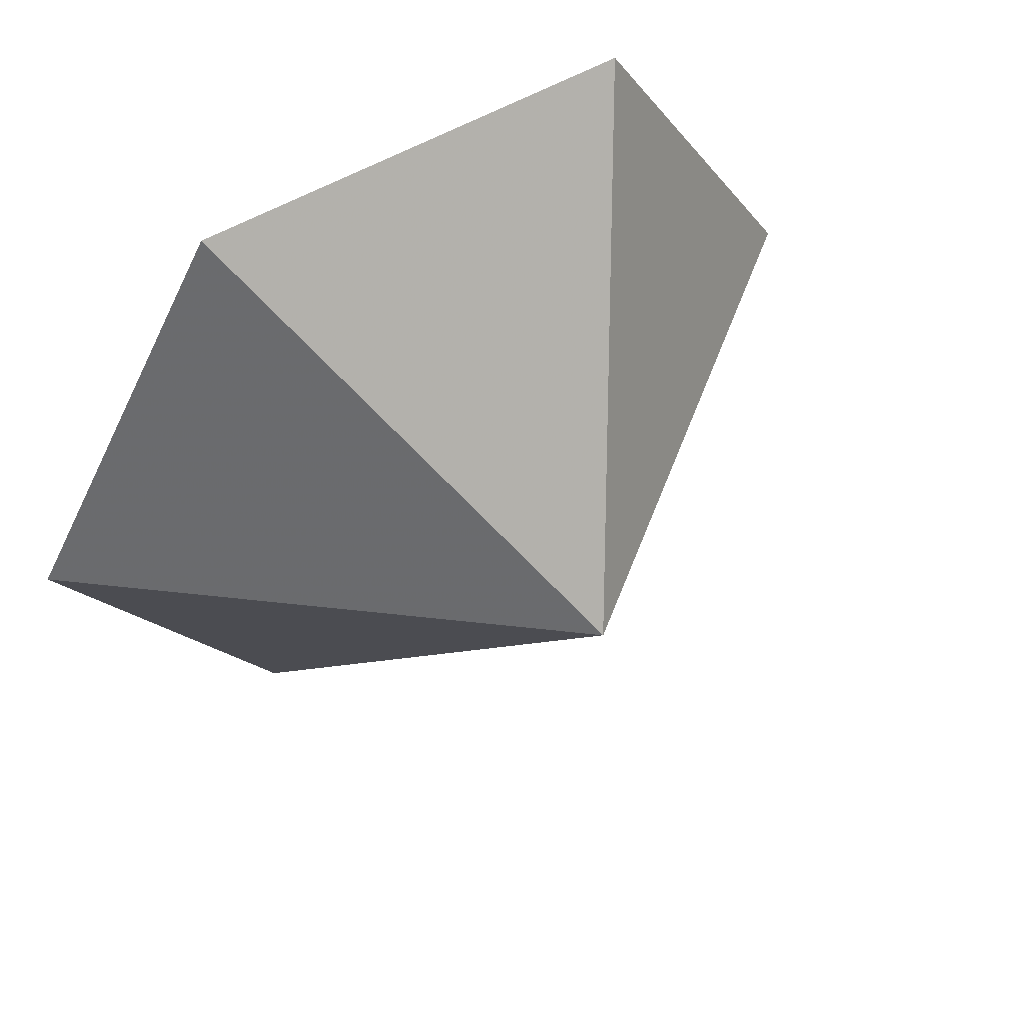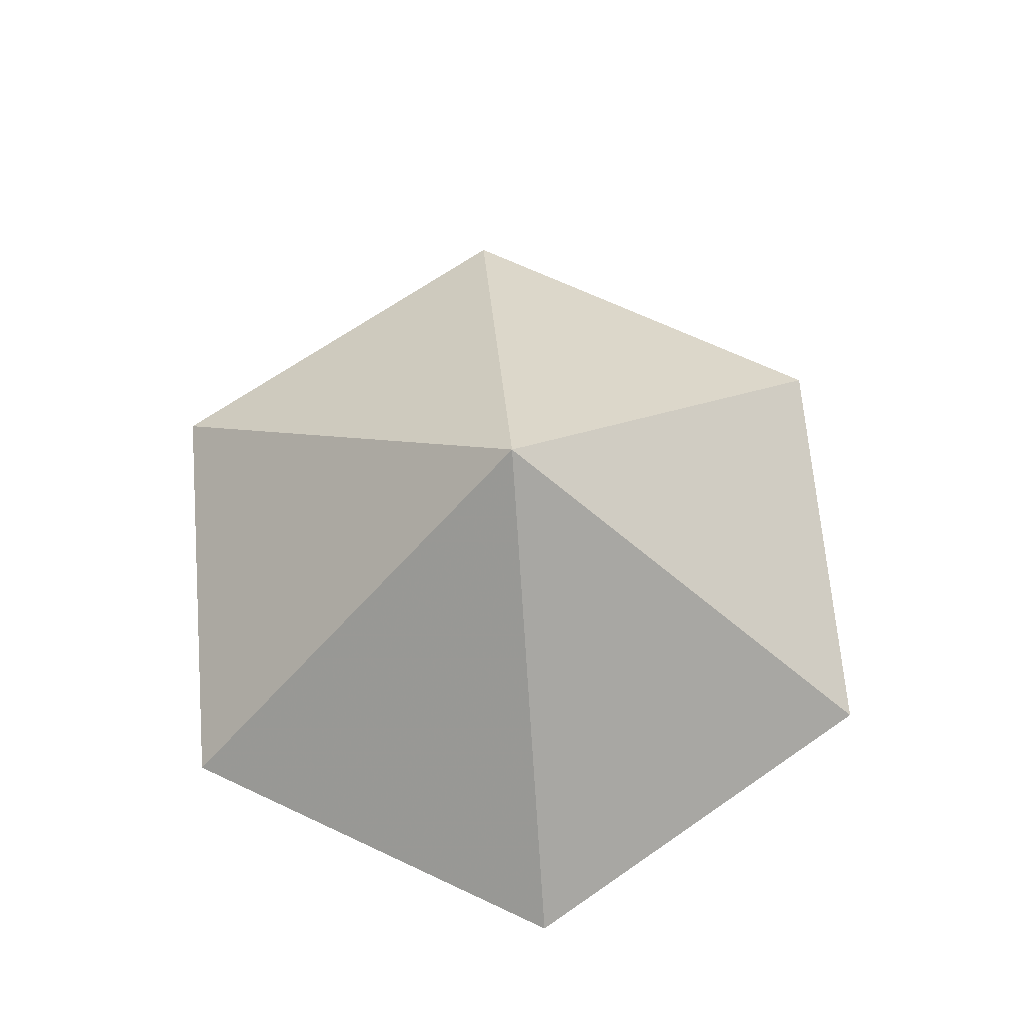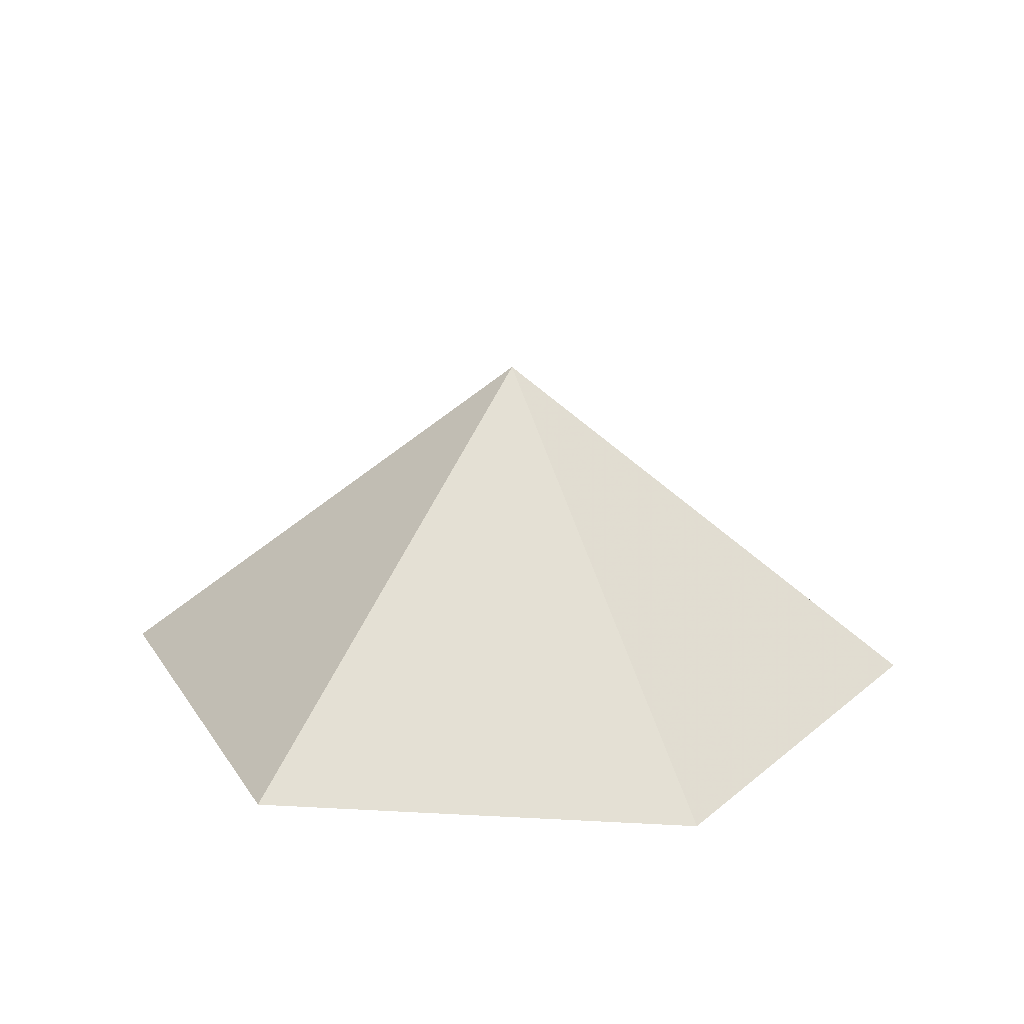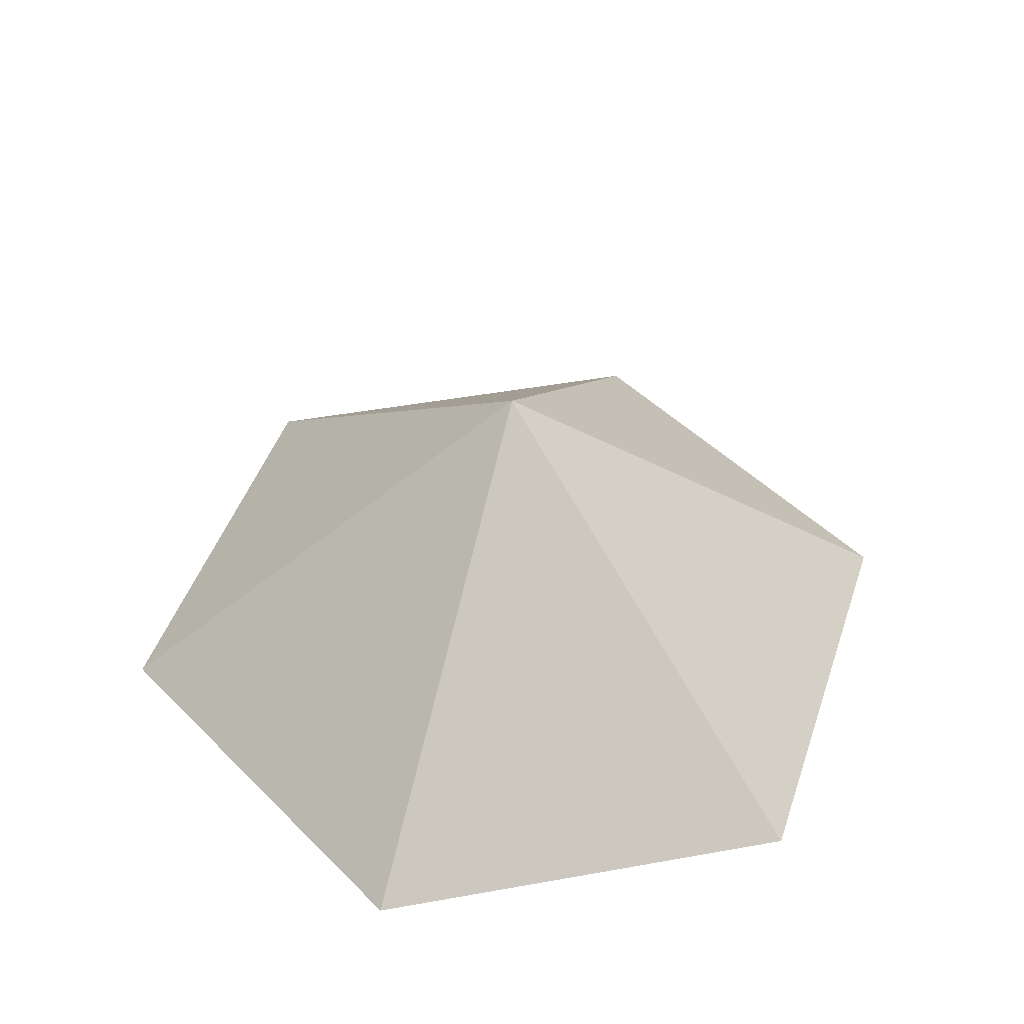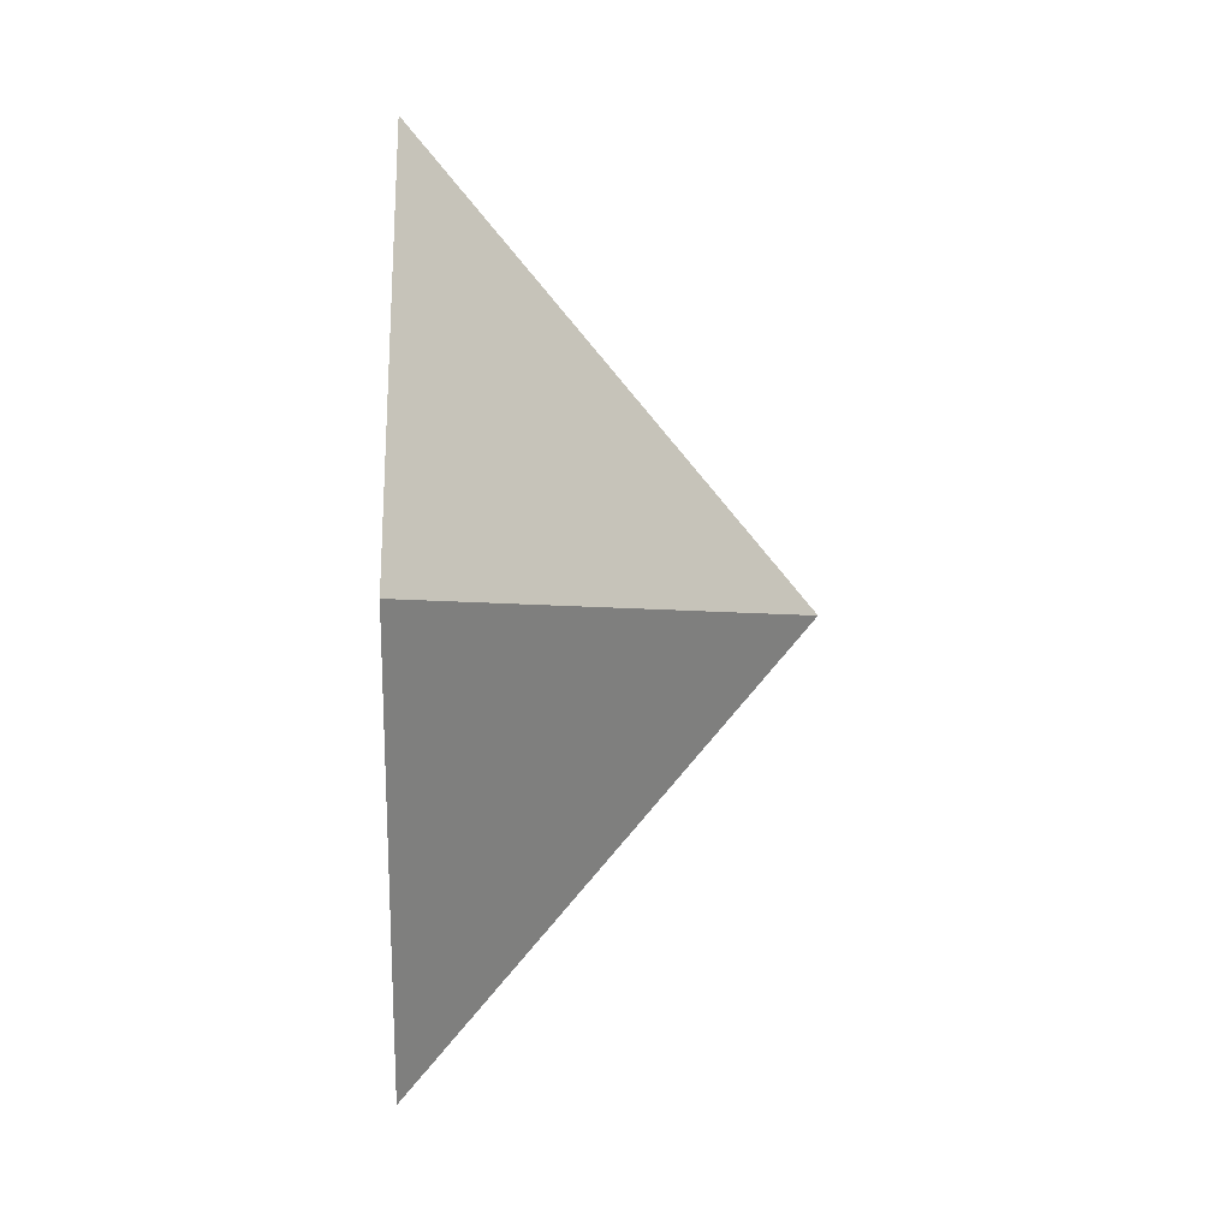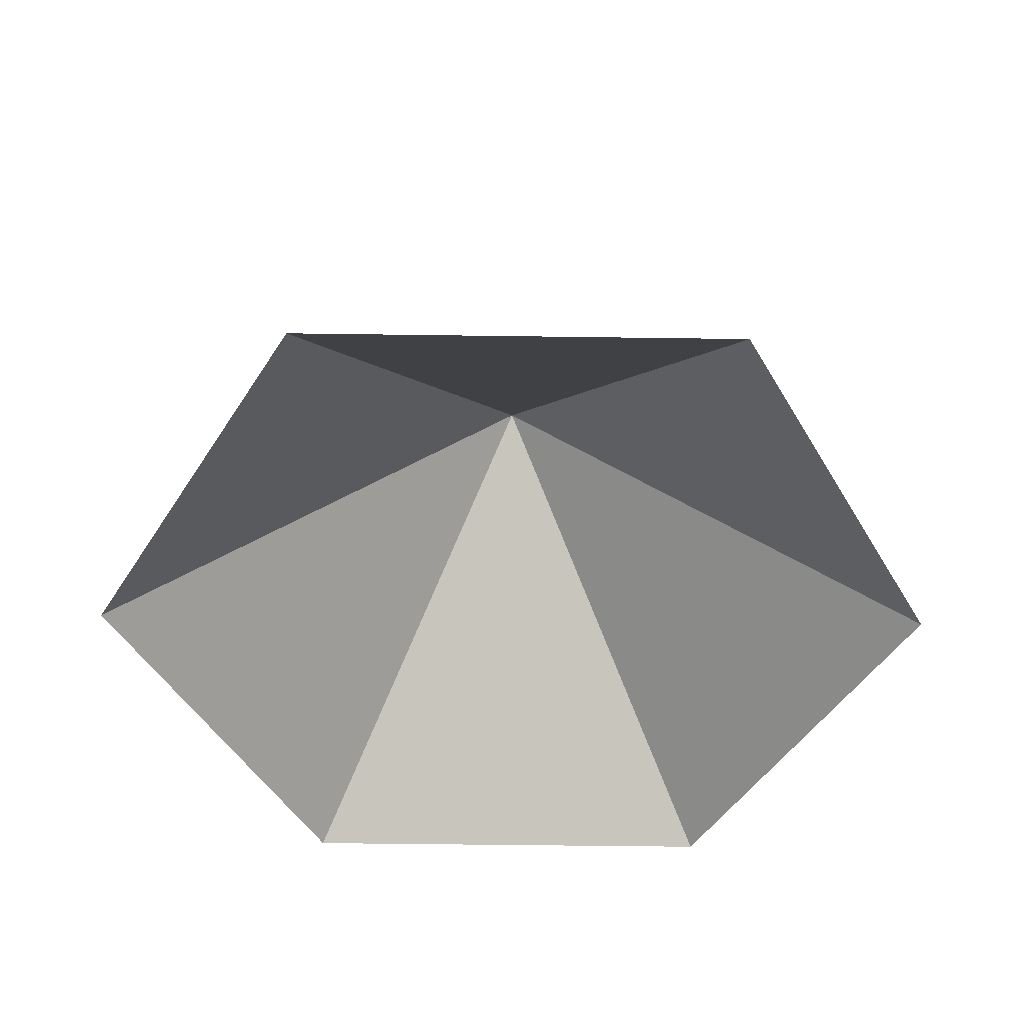
<metadata>
{"format":"obj","ext":"obj","renderer":"f3d","projection":"perspective","resolution":1024,"background":"white","views":[{"elev":55.6,"azim":-31.4,"up":"+Y"},{"elev":67.5,"azim":-34.8,"up":"+Z"},{"elev":22.0,"azim":-114.5,"up":"+Z"},{"elev":46.2,"azim":168.4,"up":"+Z"},{"elev":-1.5,"azim":-91.3,"up":"+Y"},{"elev":-47.9,"azim":59.1,"up":"+Z"}]}
</metadata>
<code>
v 0 0 0
v 4.765 0 0
v 7.147 4.127 0
v 4.765 8.253 0
v 0 8.253 0
v -2.382 4.127 0
v 2.382 4.127 3.74
f 1 2 7
f 2 3 7
f 3 4 7
f 4 5 7
f 5 6 7
f 6 1 7

</code>
